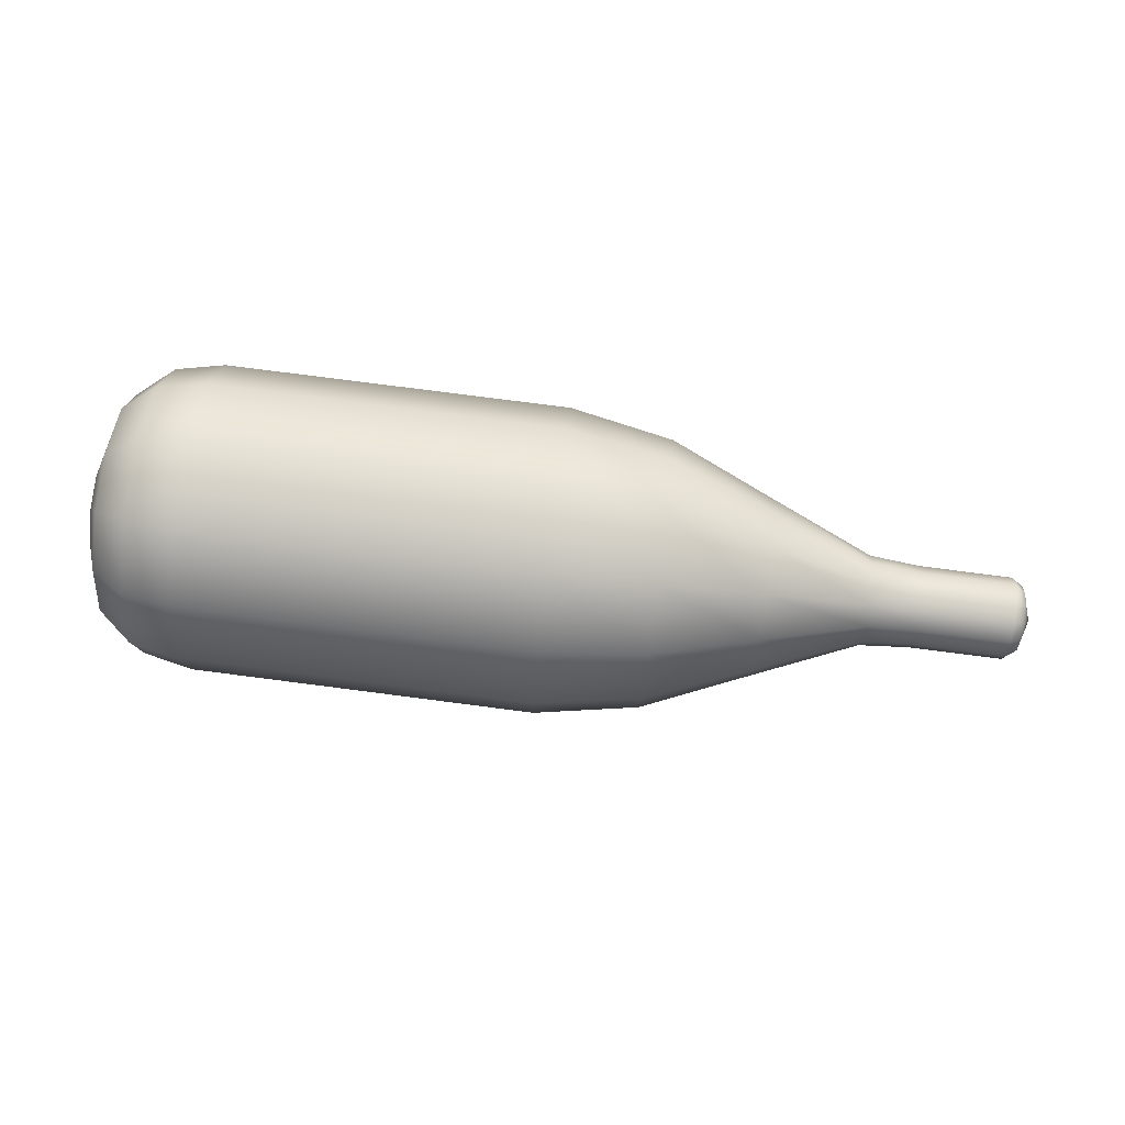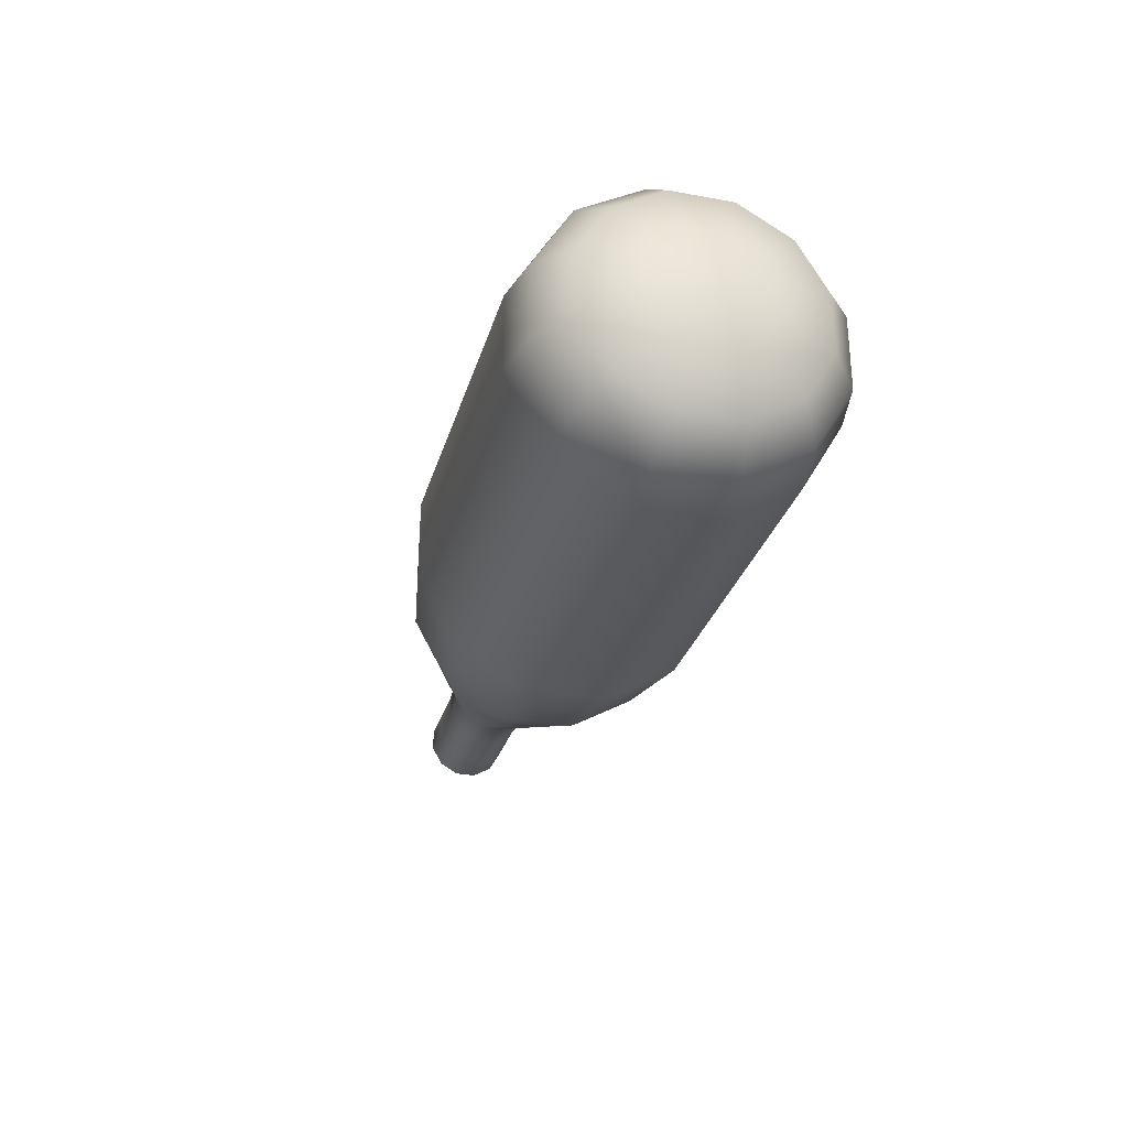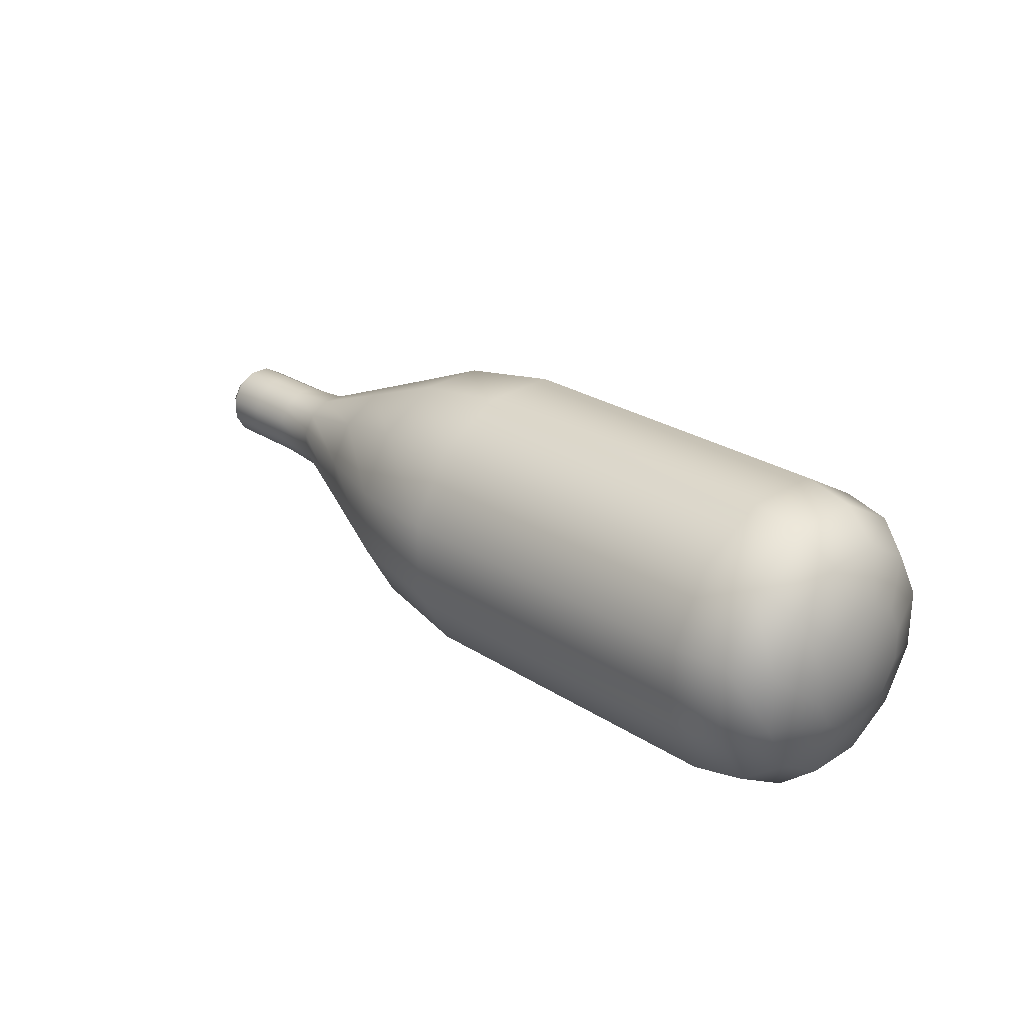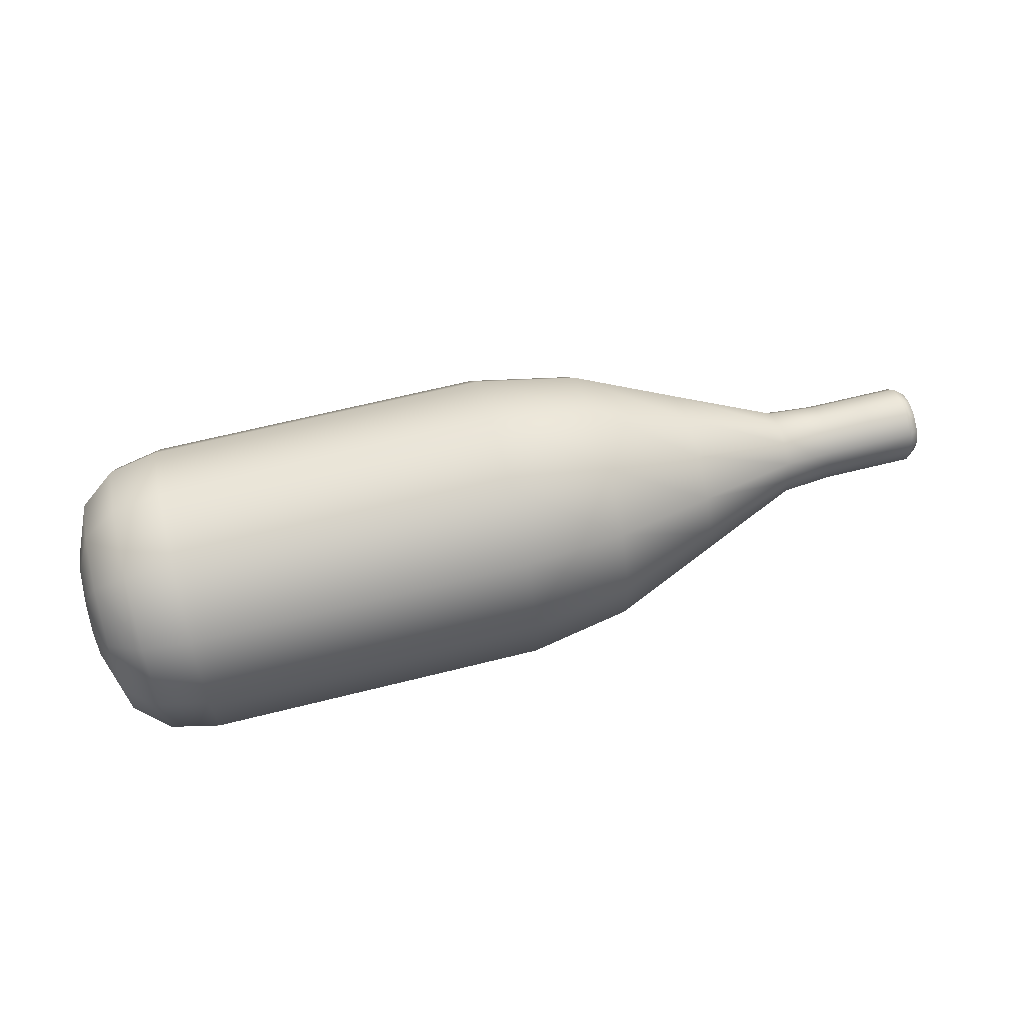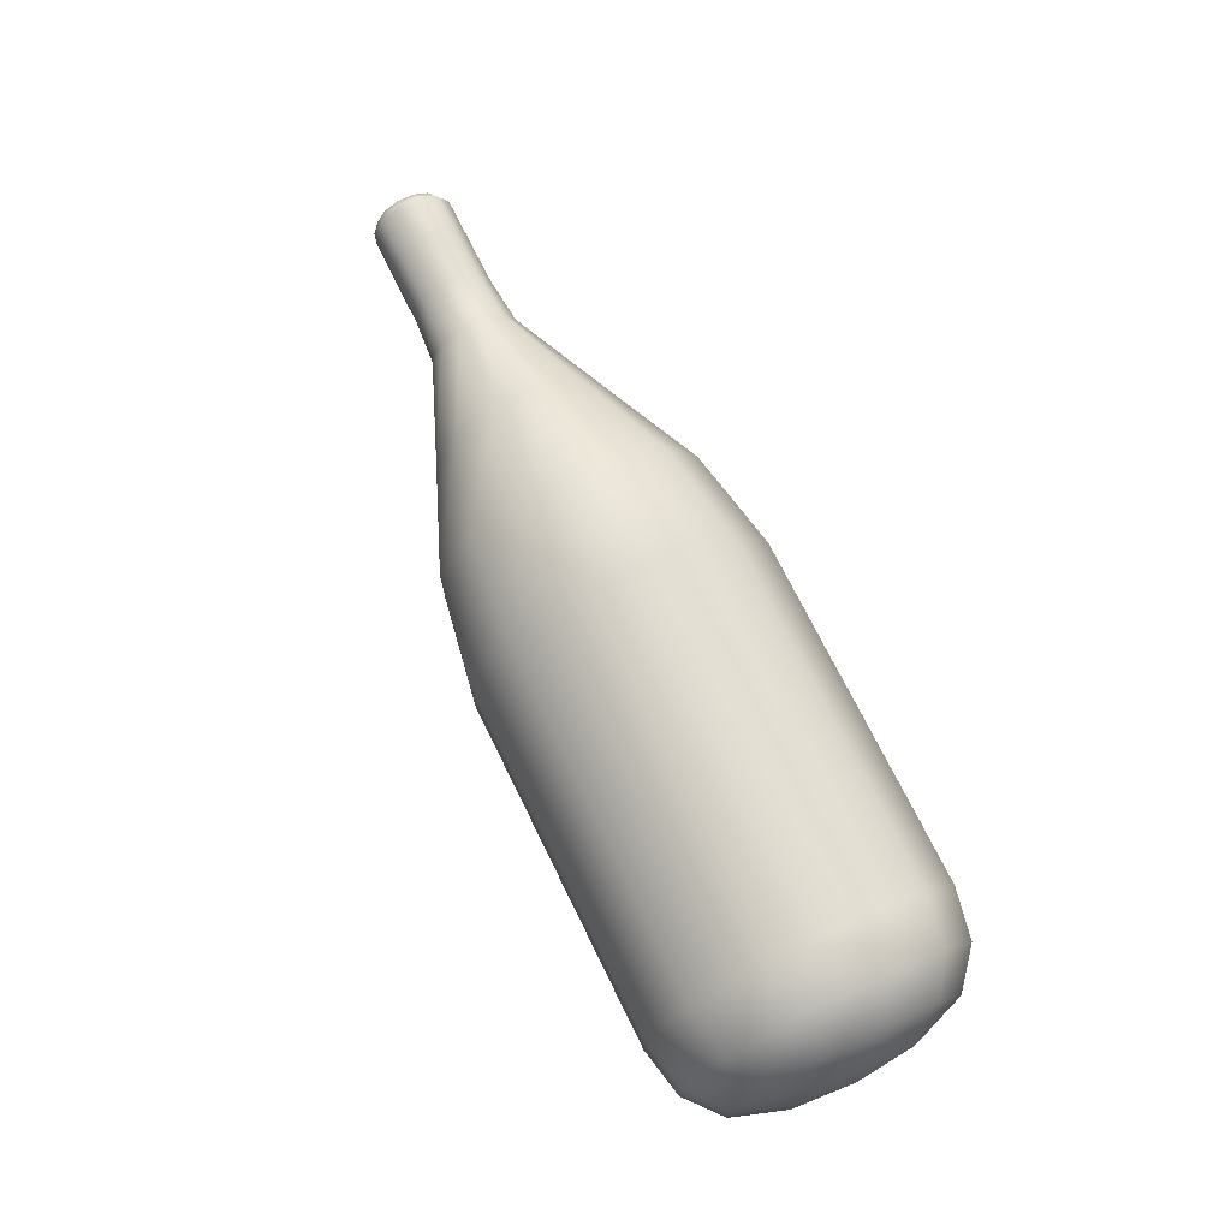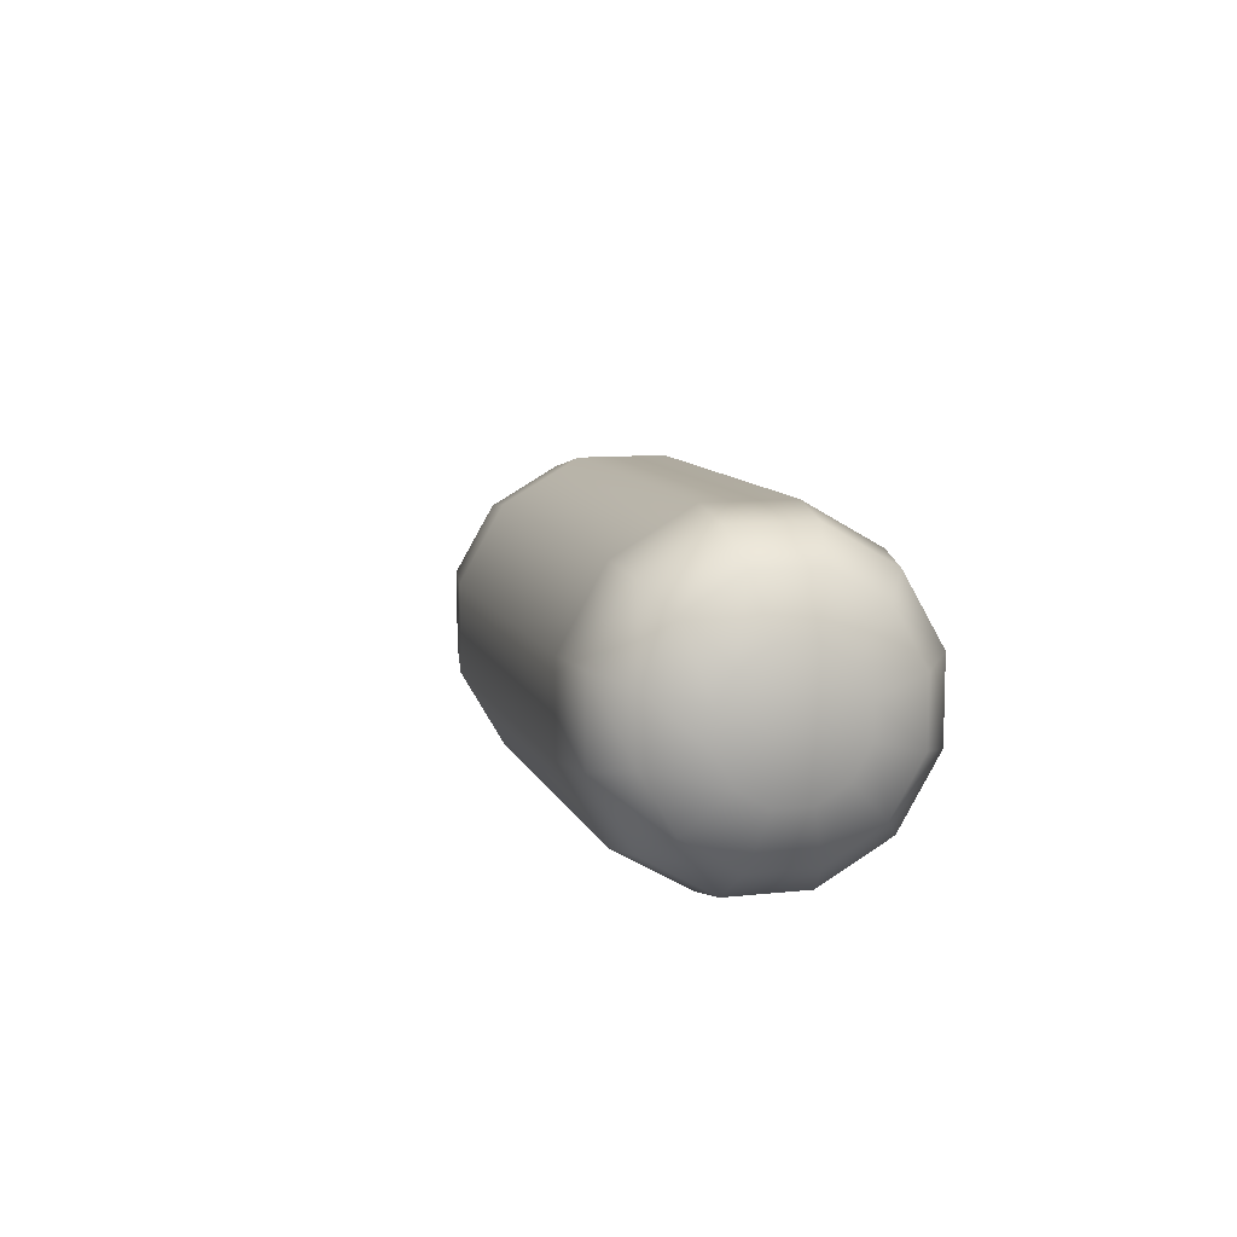
<metadata>
{"format":"obj","ext":"obj","renderer":"f3d","projection":"perspective","resolution":1024,"background":"white","views":[{"elev":79.0,"azim":-172.7,"up":"+Z"},{"elev":-29.7,"azim":74.9,"up":"+Z"},{"elev":26.5,"azim":45.1,"up":"+Z"},{"elev":65.6,"azim":165.9,"up":"+Z"},{"elev":72.3,"azim":63.8,"up":"+Y"},{"elev":9.9,"azim":74.3,"up":"+Y"}]}
</metadata>
<code>
g default
v -1.639 -0.006 9e-06
v 1.254 0.5156 0.1398
v 1.254 0.3758 0.3818
v 1.254 0.1338 0.5216
v 1.254 -0.1458 0.5216
v 1.254 -0.3878 0.3818
v 1.254 -0.5276 0.1398
v 1.254 -0.5276 -0.1398
v 1.254 -0.3878 -0.3818
v 1.254 -0.1458 -0.5216
v 1.254 0.1338 -0.5216
v 1.254 0.3758 -0.3818
v 1.254 0.5156 -0.1398
v 1.428 0.4808 0.1304
v 1.428 0.3503 0.3563
v 1.428 0.1244 0.4868
v 1.428 -0.1364 0.4868
v 1.428 -0.3623 0.3563
v 1.428 -0.4928 0.1304
v 1.428 -0.4928 -0.1304
v 1.428 -0.3623 -0.3563
v 1.428 -0.1364 -0.4868
v 1.428 0.1244 -0.4868
v 1.428 0.3503 -0.3563
v 1.428 0.4808 -0.1304
v 1.551 0.3814 0.1038
v 1.551 0.2776 0.2836
v 1.551 0.0978 0.3874
v 1.551 -0.1098 0.3874
v 1.551 -0.2896 0.2836
v 1.551 -0.3934 0.1038
v 1.551 -0.3934 -0.1038
v 1.551 -0.2896 -0.2836
v 1.551 -0.1098 -0.3874
v 1.551 0.0978 -0.3874
v 1.551 0.2776 -0.2836
v 1.551 0.3814 -0.1038
v 1.615 0.2037 0.05617
v 1.615 0.1475 0.1535
v 1.615 0.05018 0.2097
v 1.615 -0.06218 0.2097
v 1.615 -0.1595 0.1535
v 1.615 -0.2157 0.05618
v 1.615 -0.2157 -0.05618
v 1.615 -0.1595 -0.1535
v 1.615 -0.06218 -0.2097
v 1.615 0.05018 -0.2097
v 1.615 0.1475 -0.1535
v 1.615 0.2037 -0.05618
v 1.634 -0.006 -3e-06
v -1.065 -0.04689 -0.1526
v -1.065 -0.1177 -0.1117
v -1.065 -0.1586 -0.04089
v -1.065 -0.1586 0.0409
v -1.065 -0.1177 0.1117
v -1.065 -0.04689 0.1526
v -1.065 0.03489 0.1526
v -1.065 0.1057 0.1117
v -1.065 0.1466 0.0409
v -1.065 0.1466 -0.04089
v -1.065 0.1057 -0.1117
v -1.065 0.03489 -0.1526
v -1.417 -0.04315 -0.1386
v -1.417 -0.1075 -0.1015
v -1.417 -0.1446 -0.03714
v -1.417 -0.1446 0.03715
v -1.417 -0.1075 0.1015
v -1.417 -0.04315 0.1386
v -1.417 0.03115 0.1386
v -1.417 0.09548 0.1015
v -1.417 0.1326 0.03715
v -1.417 0.1326 -0.03714
v -1.417 0.09548 -0.1015
v -1.417 0.03114 -0.1386
v -1.241 -0.04315 -0.1386
v -1.241 -0.1075 -0.1015
v -1.241 -0.1446 -0.03714
v -1.241 -0.1446 0.03715
v -1.241 -0.1075 0.1015
v -1.241 -0.04315 0.1386
v -1.241 0.03115 0.1386
v -1.241 0.09548 0.1015
v -1.241 0.1326 0.03715
v -1.241 0.1326 -0.03714
v -1.241 0.09548 -0.1015
v -1.241 0.03114 -0.1386
v 0.0351 -0.1458 -0.5216
v 0.0351 -0.3878 -0.3818
v 0.0351 -0.5276 -0.1398
v 0.0351 -0.5276 0.1398
v 0.0351 -0.3878 0.3818
v 0.0351 -0.1458 0.5216
v 0.0351 0.1338 0.5216
v 0.0351 0.3758 0.3818
v 0.0351 0.5156 0.1398
v 0.0351 0.5156 -0.1398
v 0.0351 0.3758 -0.3818
v 0.0351 0.1338 -0.5216
v -0.3317 -0.1284 -0.4567
v -0.3317 -0.3403 -0.3343
v -0.3317 -0.4627 -0.1224
v -0.3317 -0.4627 0.1224
v -0.3317 -0.3403 0.3343
v -0.3317 -0.1284 0.4567
v -0.3317 0.1164 0.4567
v -0.3317 0.3283 0.3343
v -0.3317 0.4507 0.1224
v -0.3317 0.4507 -0.1224
v -0.3317 0.3283 -0.3343
v -0.3317 0.1164 -0.4567
v -0.6984 -0.08738 -0.3037
v -0.6984 -0.2283 -0.2223
v -0.6984 -0.3097 -0.08138
v -0.6984 -0.3097 0.08139
v -0.6984 -0.2283 0.2223
v -0.6984 -0.08738 0.3037
v -0.6984 0.07538 0.3037
v -0.6984 0.2163 0.2223
v -0.6984 0.2977 0.08139
v -0.6984 0.2977 -0.08138
v -0.6984 0.2163 -0.2223
v -0.6984 0.07538 -0.3037
v -1.564 0.03115 0.1386
v -1.602 0.02372 0.1109
v -1.602 0.07519 0.0812
v -1.564 0.09548 0.1015
v -1.602 0.1049 0.02973
v -1.564 0.1326 0.03715
v -1.602 0.1049 -0.02971
v -1.564 0.1326 -0.03714
v -1.602 0.07519 -0.08118
v -1.564 0.09548 -0.1015
v -1.602 0.02372 -0.1109
v -1.564 0.03114 -0.1386
v -1.602 -0.03572 -0.1109
v -1.564 -0.04315 -0.1386
v -1.602 -0.08719 -0.08118
v -1.564 -0.1075 -0.1015
v -1.602 -0.1169 -0.02971
v -1.564 -0.1446 -0.03714
v -1.602 -0.1169 0.02973
v -1.564 -0.1446 0.03716
v -1.602 -0.08719 0.0812
v -1.564 -0.1075 0.1015
v -1.602 -0.03572 0.1109
v -1.564 -0.04315 0.1386
g FoodTallLUpperLeg
f 2 3 15 14
f 3 4 16 15
f 4 5 17 16
f 5 6 18 17
f 6 7 19 18
f 7 8 20 19
f 8 9 21 20
f 9 10 22 21
f 10 11 23 22
f 11 12 24 23
f 12 13 25 24
f 13 2 14 25
f 14 15 27 26
f 15 16 28 27
f 16 17 29 28
f 17 18 30 29
f 18 19 31 30
f 19 20 32 31
f 20 21 33 32
f 21 22 34 33
f 22 23 35 34
f 23 24 36 35
f 24 25 37 36
f 25 14 26 37
f 26 27 39 38
f 27 28 40 39
f 28 29 41 40
f 29 30 42 41
f 30 31 43 42
f 31 32 44 43
f 32 33 45 44
f 33 34 46 45
f 34 35 47 46
f 35 36 48 47
f 36 37 49 48
f 37 26 38 49
f 38 39 50
f 39 40 50
f 40 41 50
f 41 42 50
f 42 43 50
f 43 44 50
f 44 45 50
f 45 46 50
f 46 47 50
f 47 48 50
f 48 49 50
f 49 38 50
f 52 51 111 112
f 53 52 112 113
f 54 53 113 114
f 55 54 114 115
f 56 55 115 116
f 57 56 116 117
f 58 57 117 118
f 59 58 118 119
f 60 59 119 120
f 61 60 120 121
f 62 61 121 122
f 51 62 122 111
f 64 63 75 76
f 65 64 76 77
f 66 65 77 78
f 67 66 78 79
f 68 67 79 80
f 69 68 80 81
f 70 69 81 82
f 71 70 82 83
f 72 71 83 84
f 73 72 84 85
f 74 73 85 86
f 63 74 86 75
f 76 75 51 52
f 77 76 52 53
f 78 77 53 54
f 79 78 54 55
f 80 79 55 56
f 81 80 56 57
f 82 81 57 58
f 83 82 58 59
f 84 83 59 60
f 85 84 60 61
f 86 85 61 62
f 75 86 62 51
f 88 87 10 9
f 89 88 9 8
f 90 89 8 7
f 91 90 7 6
f 92 91 6 5
f 93 92 5 4
f 94 93 4 3
f 95 94 3 2
f 96 95 2 13
f 97 96 13 12
f 98 97 12 11
f 87 98 11 10
f 100 99 87 88
f 101 100 88 89
f 102 101 89 90
f 103 102 90 91
f 104 103 91 92
f 105 104 92 93
f 106 105 93 94
f 107 106 94 95
f 108 107 95 96
f 109 108 96 97
f 110 109 97 98
f 99 110 98 87
f 112 111 99 100
f 113 112 100 101
f 114 113 101 102
f 115 114 102 103
f 116 115 103 104
f 117 116 104 105
f 118 117 105 106
f 119 118 106 107
f 120 119 107 108
f 121 120 108 109
f 122 121 109 110
f 111 122 110 99
f 123 124 145 146
f 124 123 126 125
f 125 126 128 127
f 127 128 130 129
f 129 130 132 131
f 131 132 134 133
f 133 134 136 135
f 135 136 138 137
f 137 138 140 139
f 139 140 142 141
f 141 142 144 143
f 143 144 146 145
f 1 125 127
f 1 124 125
f 1 145 124
f 1 143 145
f 1 141 143
f 1 139 141
f 1 137 139
f 1 135 137
f 1 133 135
f 1 131 133
f 1 129 131
f 1 127 129
f 126 123 69 70
f 128 126 70 71
f 130 128 71 72
f 132 130 72 73
f 134 132 73 74
f 136 134 74 63
f 138 136 63 64
f 140 138 64 65
f 142 140 65 66
f 144 142 66 67
f 146 144 67 68
f 123 146 68 69

</code>
